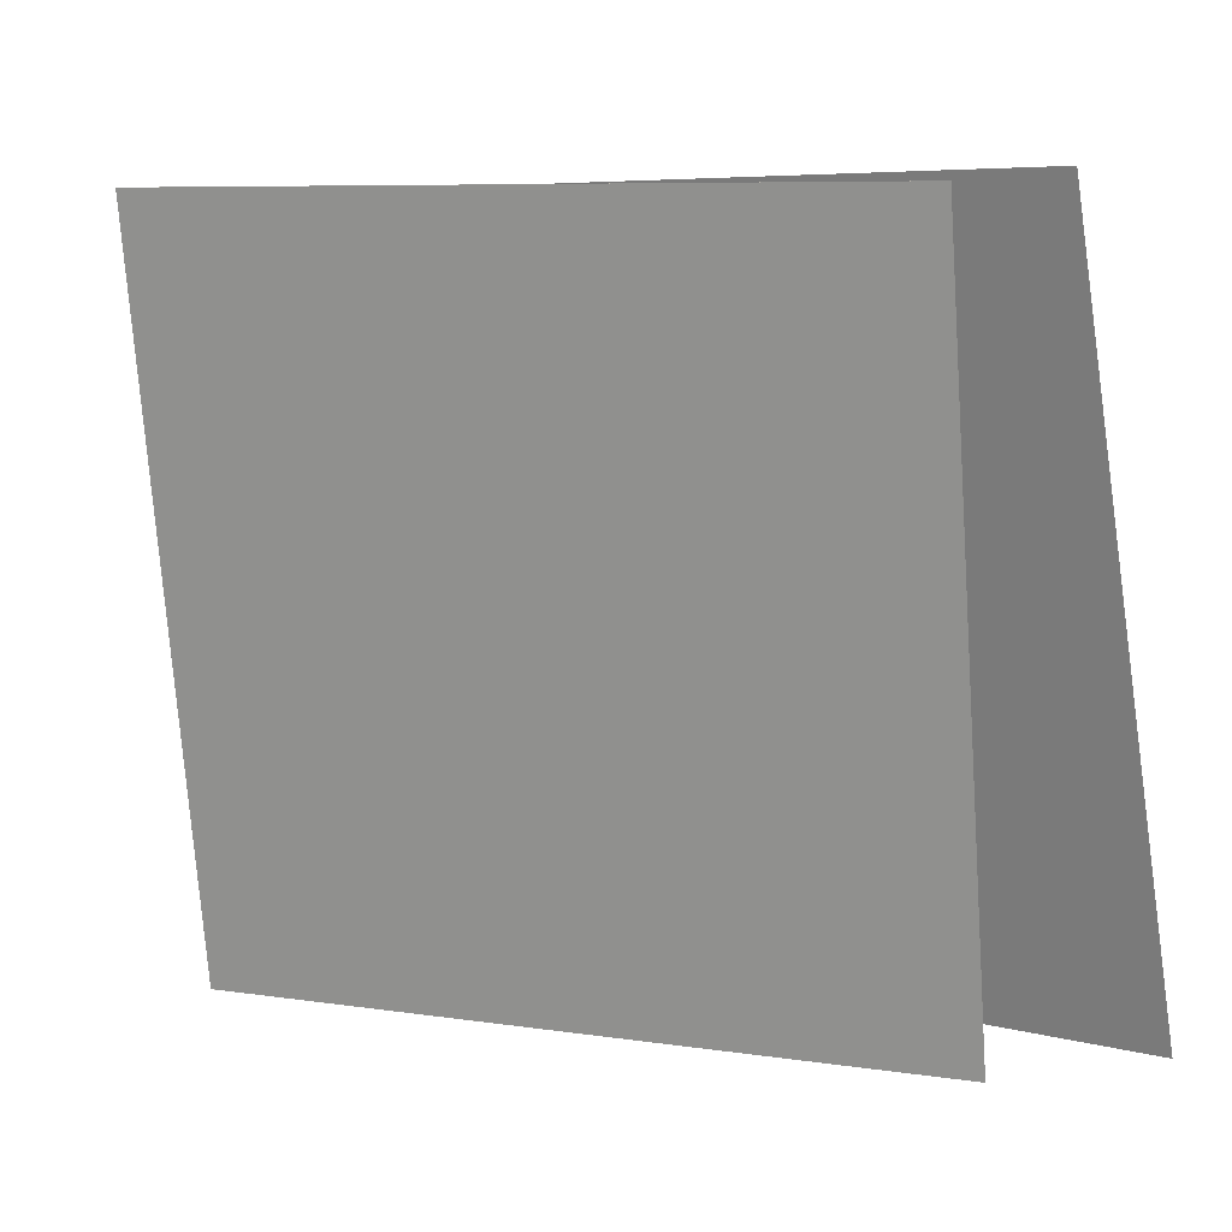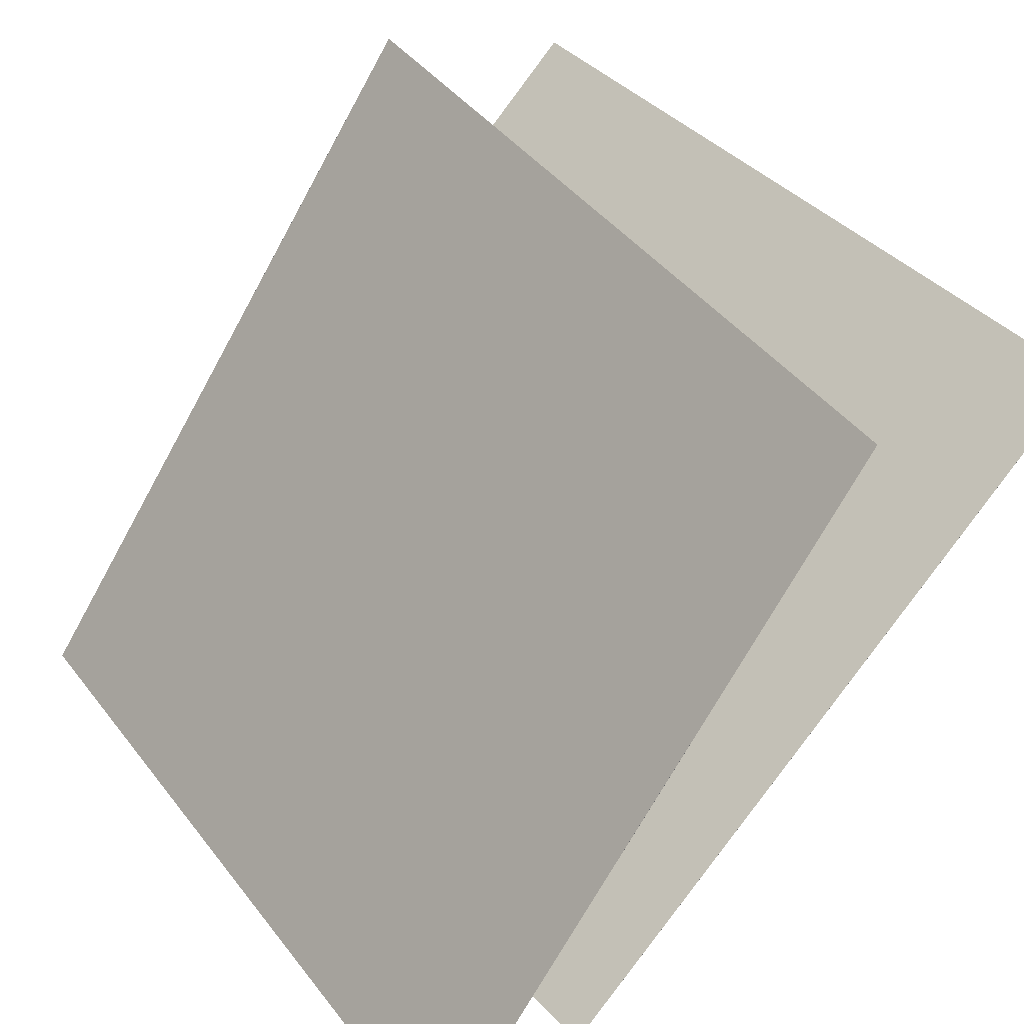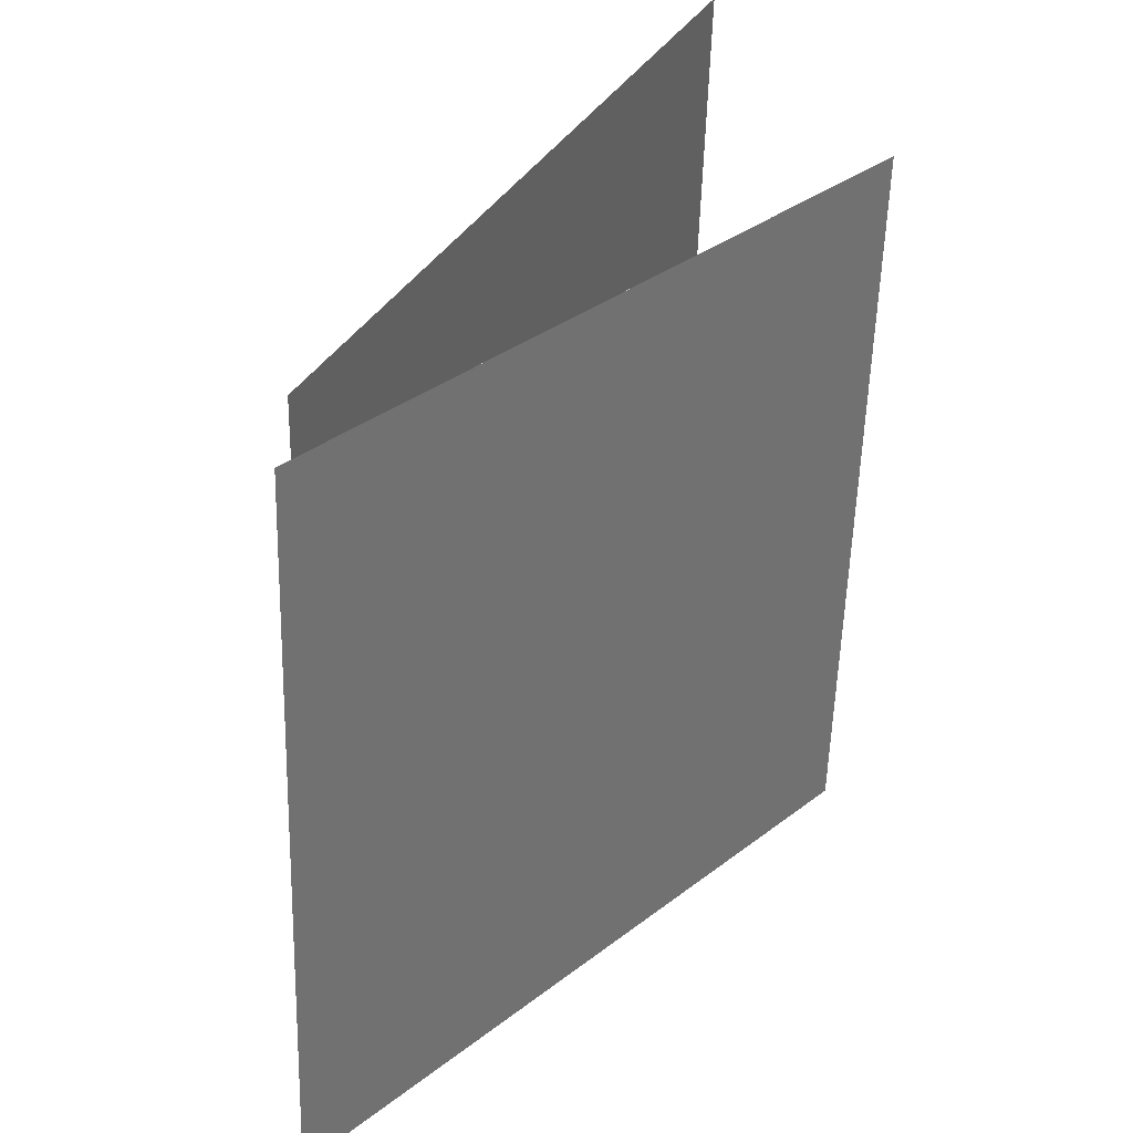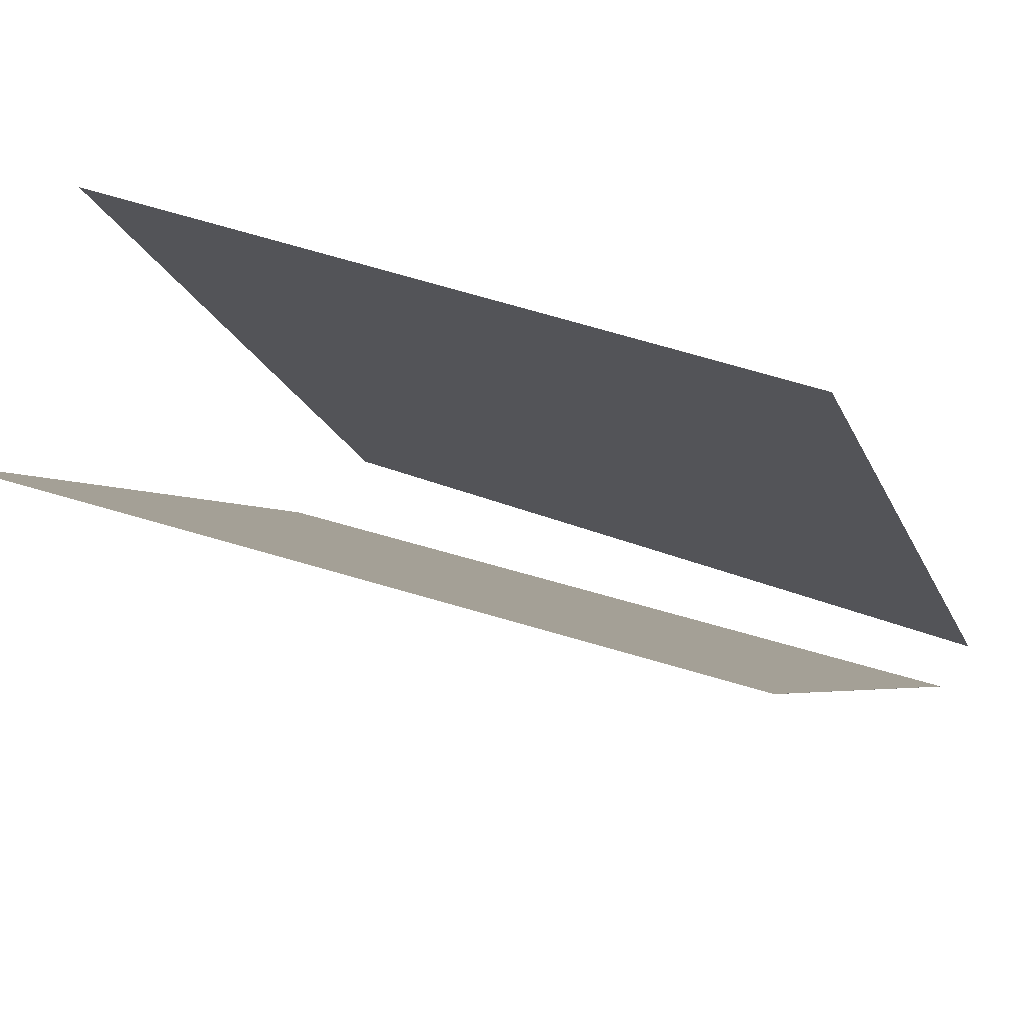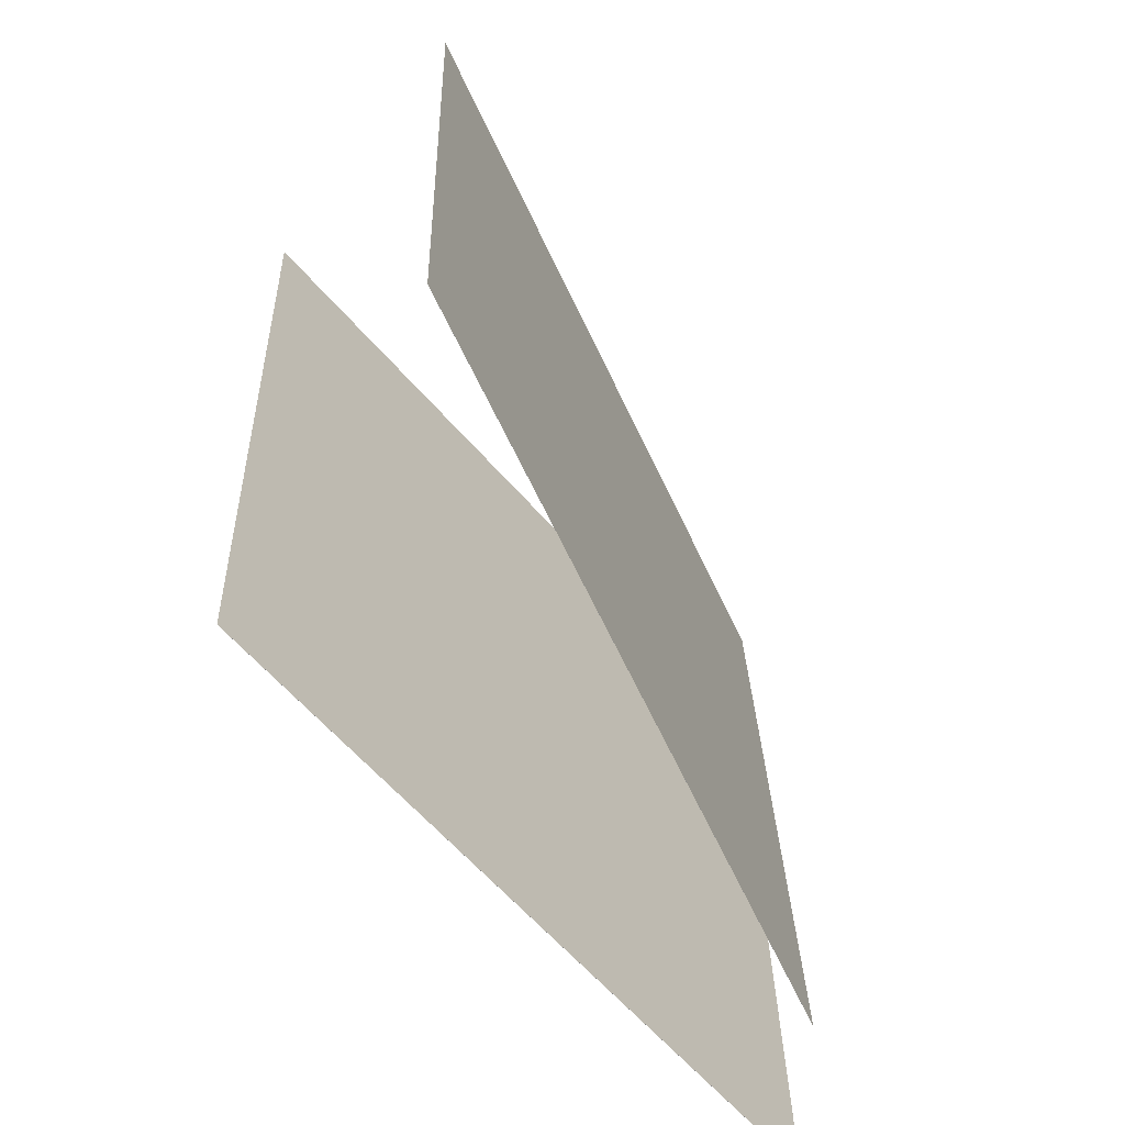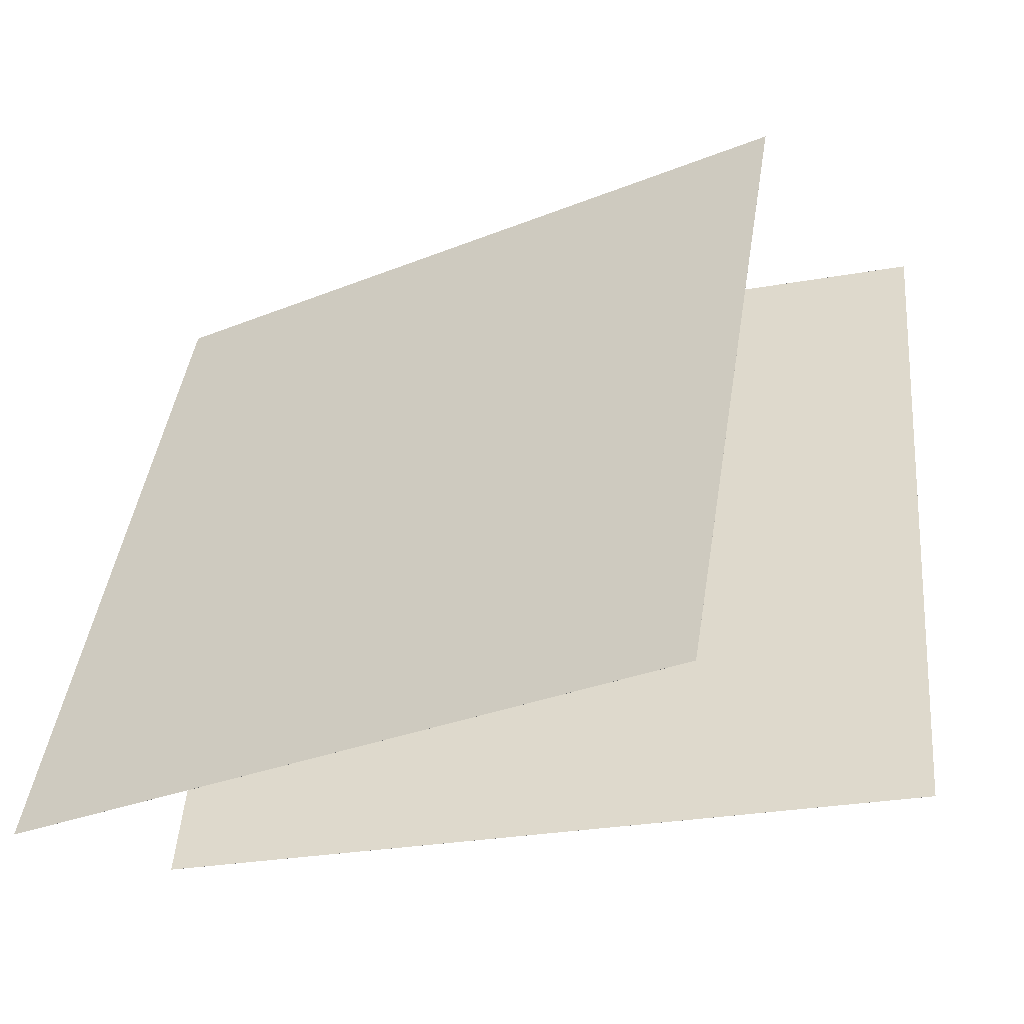
<metadata>
{"format":"obj","ext":"obj","renderer":"f3d","projection":"perspective","resolution":1024,"background":"white","views":[{"elev":17.6,"azim":161.2,"up":"+Y"},{"elev":36.8,"azim":-41.6,"up":"+Z"},{"elev":43.6,"azim":-104.0,"up":"+Y"},{"elev":42.1,"azim":110.4,"up":"+Z"},{"elev":-69.2,"azim":72.8,"up":"+Y"},{"elev":-44.5,"azim":-28.0,"up":"+Y"}]}
</metadata>
<code>
v -0.3376 0.587 -0.2954
v -0.3377 0.587 -0.2954
v 0.3941 0.5151 0.375
v 0.3941 0.5151 0.3751
v -0.3976 -0.4054 -0.3364
v -0.3977 -0.4054 -0.3364
v 0.3341 -0.4773 0.334
v 0.3341 -0.4773 0.3341
f 1.0 7.0 5.0
f 1.0 3.0 7.0
f 1.0 4.0 3.0
f 1.0 2.0 4.0
f 3.0 8.0 7.0
f 3.0 4.0 8.0
f 5.0 7.0 8.0
f 5.0 8.0 6.0
f 1.0 5.0 6.0
f 1.0 6.0 2.0
f 2.0 6.0 8.0
f 2.0 8.0 4.0
v -0.5975 -0.3823 -0.3916
v -0.07278 -0.5087 0.4428
v -0.4609 0.601 -0.3286
v 0.06391 0.4745 0.5059
v -0.5975 -0.3823 -0.3917
v -0.07274 -0.5087 0.4428
v -0.4608 0.601 -0.3286
v 0.06394 0.4745 0.5058
f 9.0 15.0 13.0
f 9.0 11.0 15.0
f 9.0 12.0 11.0
f 9.0 10.0 12.0
f 11.0 16.0 15.0
f 11.0 12.0 16.0
f 13.0 15.0 16.0
f 13.0 16.0 14.0
f 9.0 13.0 14.0
f 9.0 14.0 10.0
f 10.0 14.0 16.0
f 10.0 16.0 12.0

</code>
